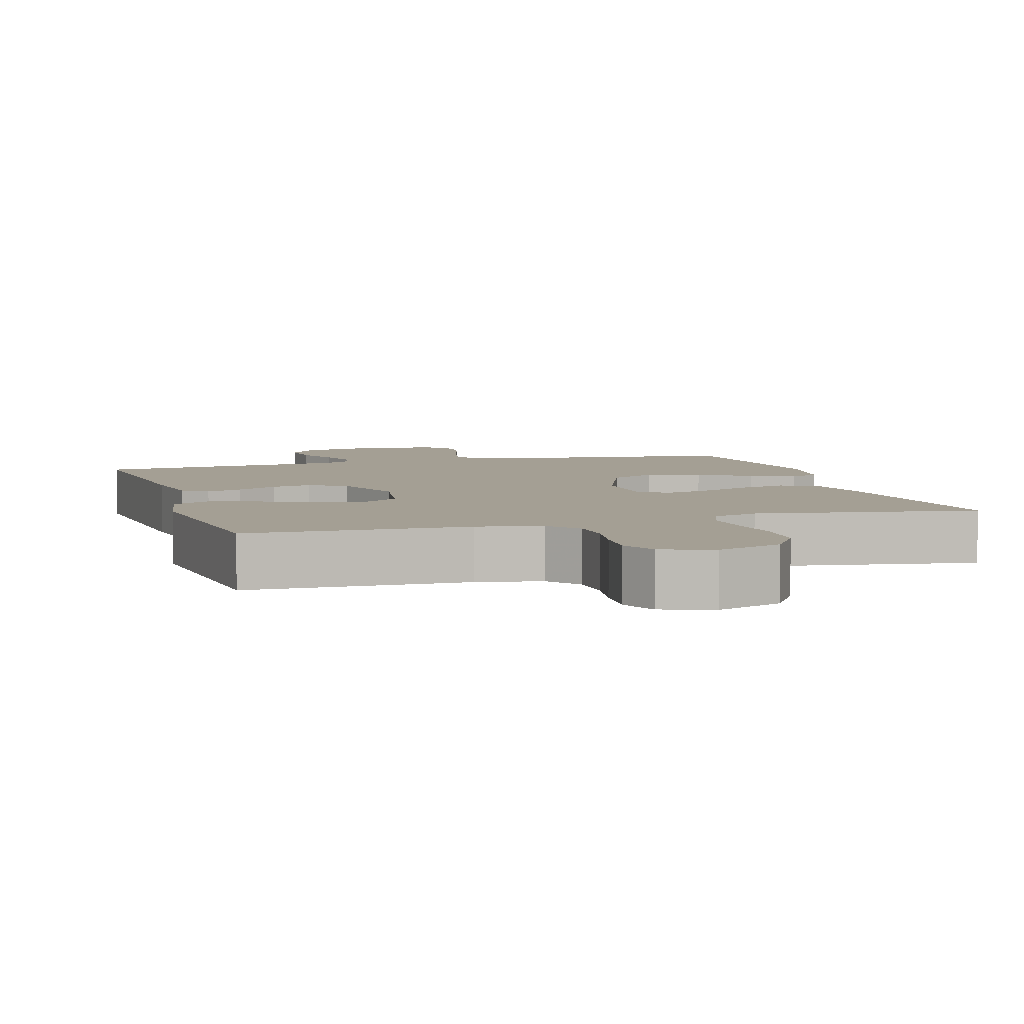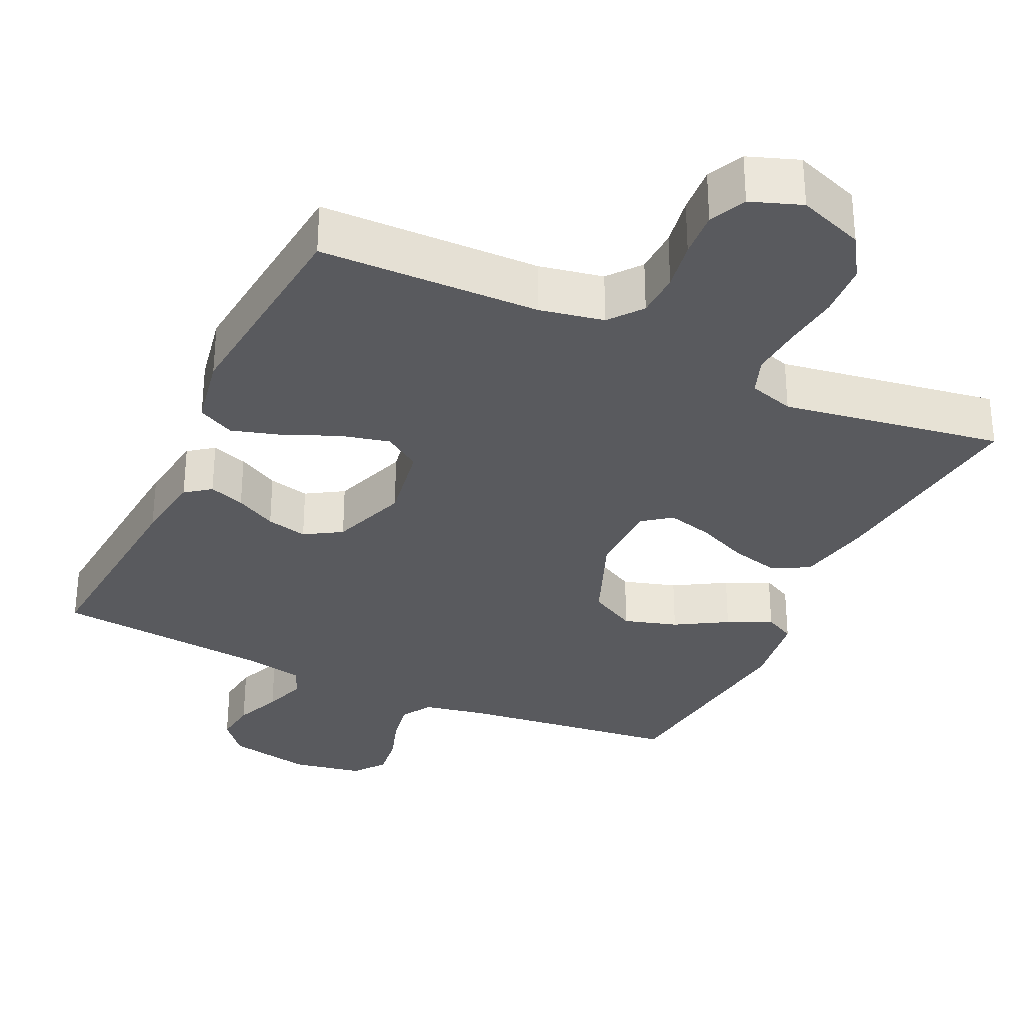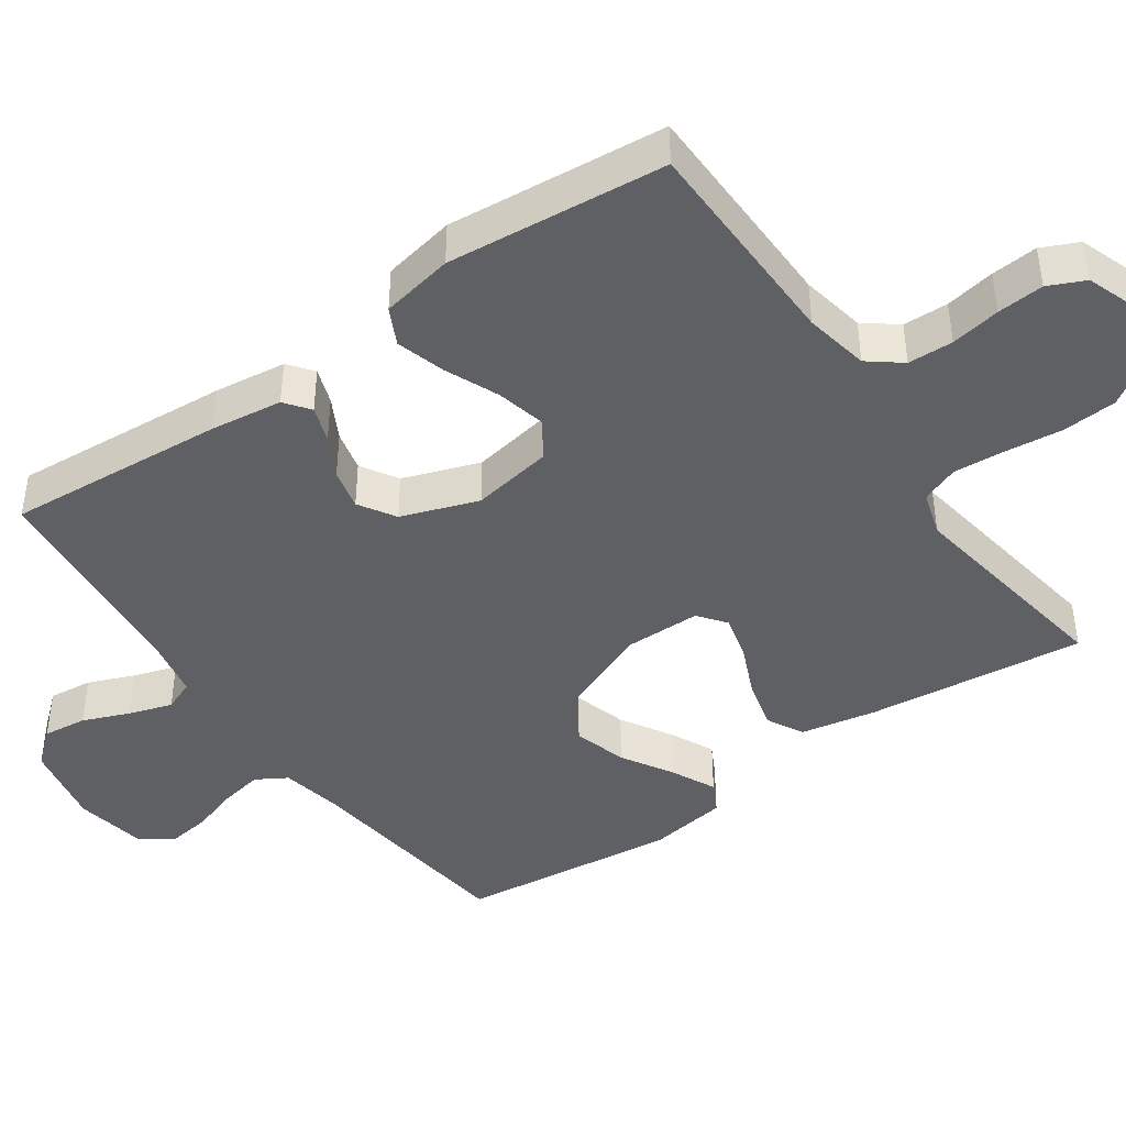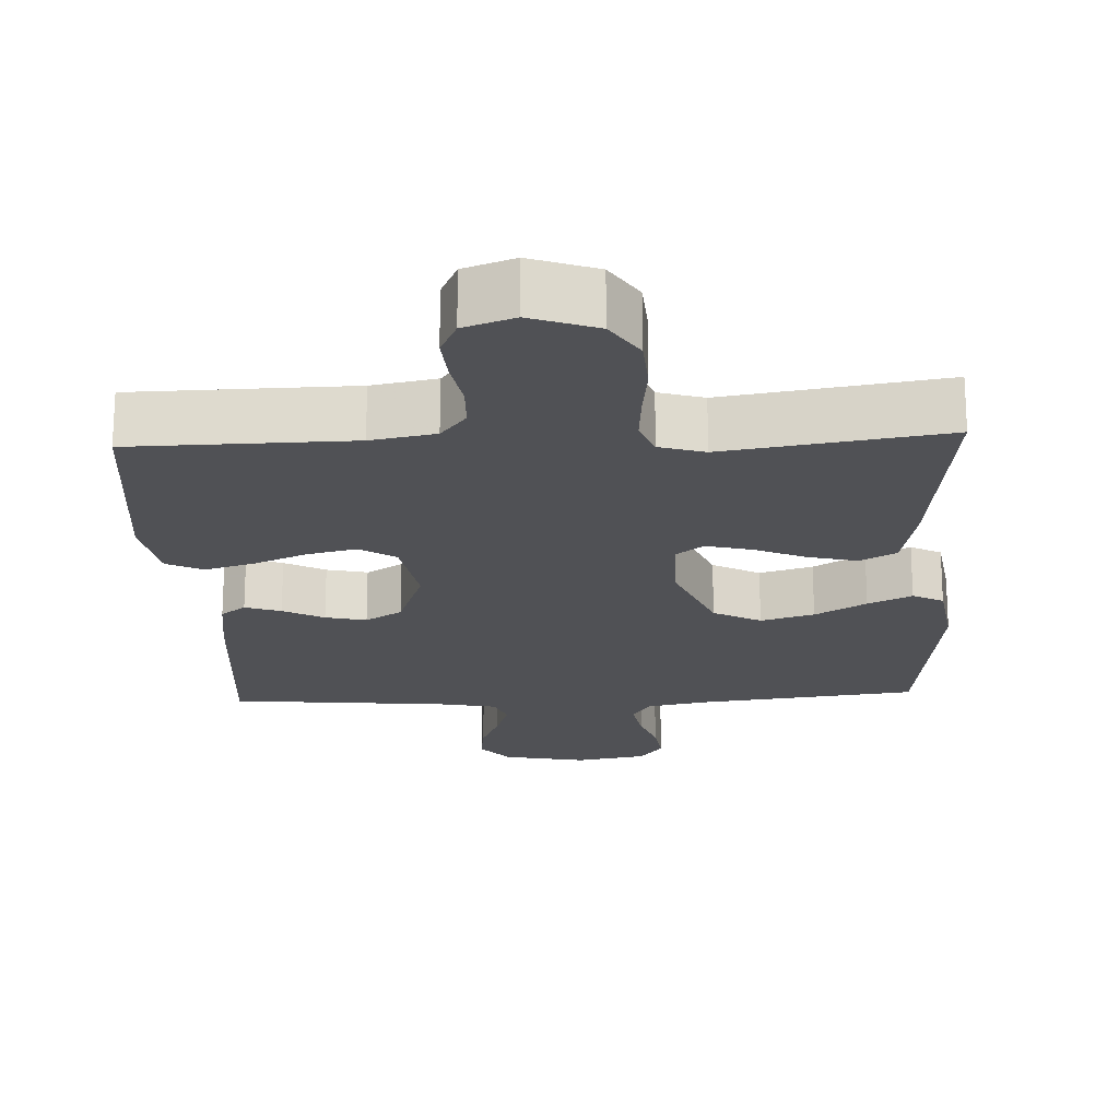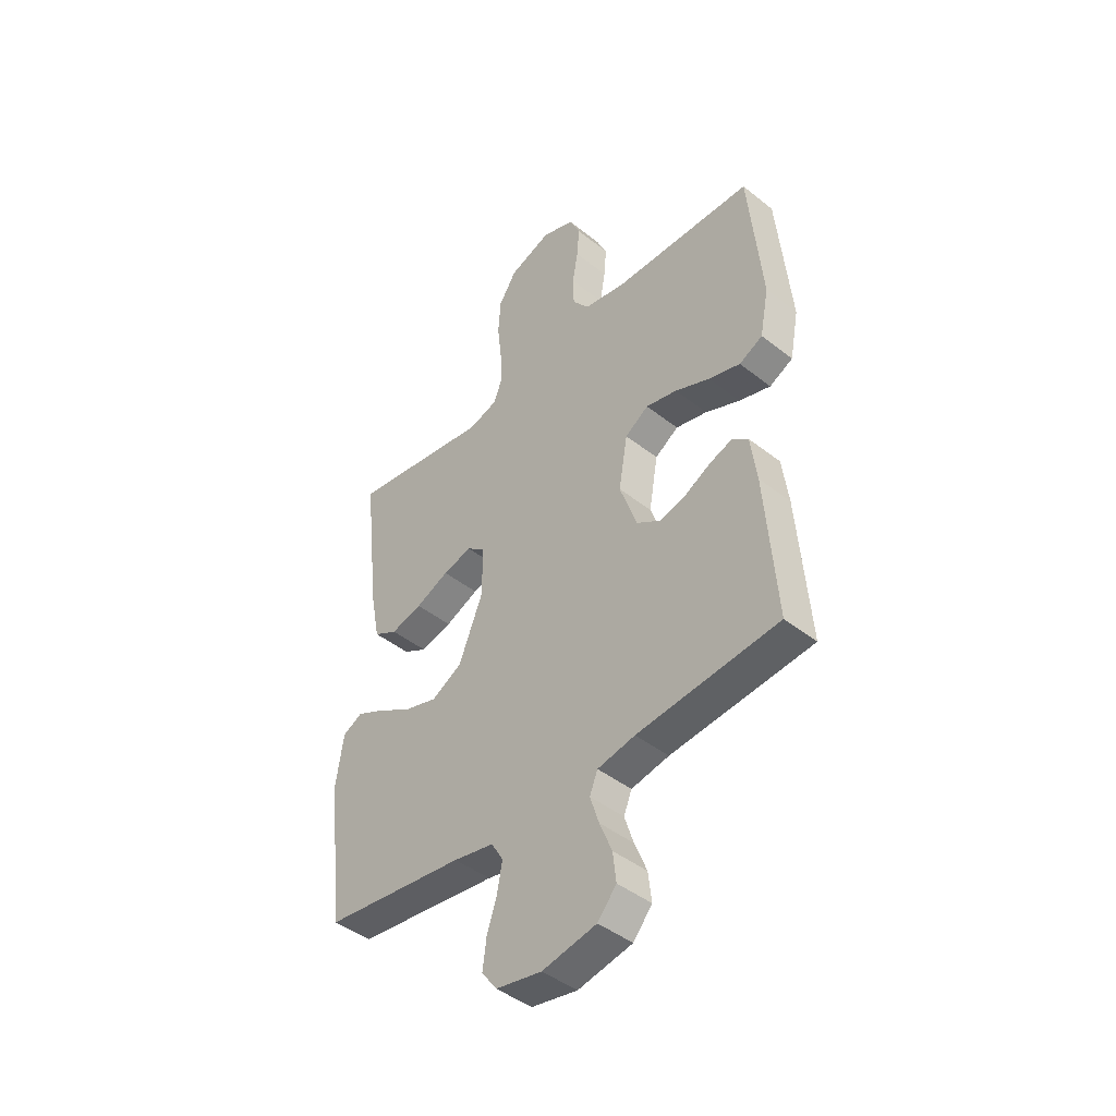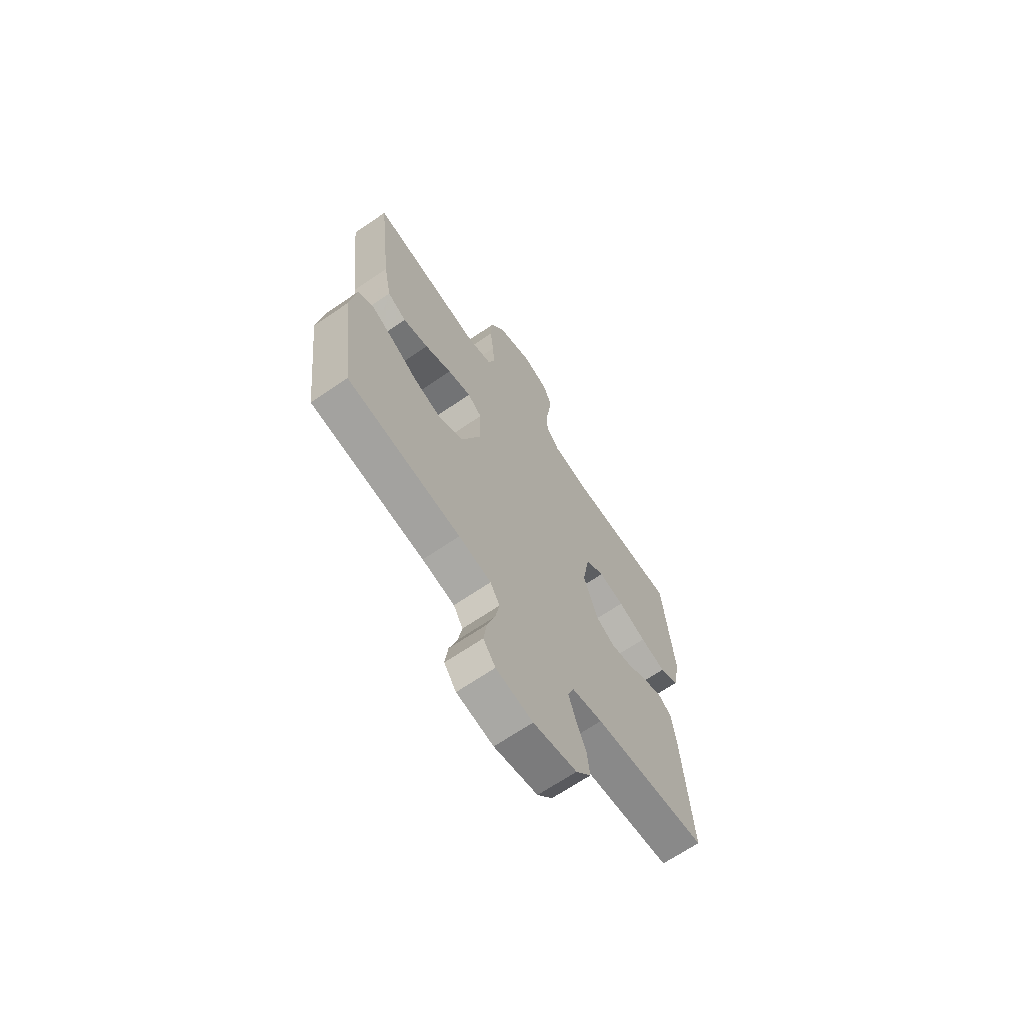
<metadata>
{"format":"obj","ext":"obj","renderer":"f3d","projection":"perspective","resolution":1024,"background":"white","views":[{"elev":5.6,"azim":-16.8,"up":"+Y"},{"elev":-31.8,"azim":-25.3,"up":"+Y"},{"elev":-43.5,"azim":-55.1,"up":"+Y"},{"elev":-20.2,"azim":2.6,"up":"+Y"},{"elev":-44.0,"azim":-132.8,"up":"+Z"},{"elev":-67.4,"azim":124.4,"up":"+Z"}]}
</metadata>
<code>
v -0.5 0.07 -0.5
v -0.477 0.07 -0.2
v -0.464 0.07 -0.102
v -0.43 0.07 -0.076
v -0.381 0.07 -0.093
v -0.325 0.07 -0.123
v -0.269 0.07 -0.136
v -0.219 0.07 -0.105
v -0.182 0.07 0
v -0.201 0.07 0.111
v -0.251 0.07 0.144
v -0.318 0.07 0.128
v -0.392 0.07 0.096
v -0.459 0.07 0.076
v -0.509 0.07 0.101
v -0.528 0.07 0.2
v -0.5 0.07 0.5
v -0.2 0.07 0.506
v -0.112 0.07 0.523
v -0.077 0.07 0.568
v -0.075 0.07 0.63
v -0.087 0.07 0.698
v -0.092 0.07 0.762
v -0.069 0.07 0.812
v 0 0.07 0.837
v 0.09 0.07 0.804
v 0.128 0.07 0.745
v 0.133 0.07 0.67
v 0.124 0.07 0.592
v 0.119 0.07 0.522
v 0.138 0.07 0.471
v 0.2 0.07 0.452
v 0.5 0.07 0.5
v 0.466 0.07 0.2
v 0.446 0.07 0.098
v 0.396 0.07 0.071
v 0.329 0.07 0.088
v 0.258 0.07 0.119
v 0.196 0.07 0.135
v 0.158 0.07 0.106
v 0.157 0.07 0
v 0.209 0.07 -0.128
v 0.274 0.07 -0.163
v 0.347 0.07 -0.141
v 0.417 0.07 -0.099
v 0.477 0.07 -0.07
v 0.519 0.07 -0.092
v 0.535 0.07 -0.2
v 0.5 0.07 -0.5
v 0.2 0.07 -0.537
v 0.114 0.07 -0.554
v 0.089 0.07 -0.596
v 0.1 0.07 -0.655
v 0.121 0.07 -0.719
v 0.129 0.07 -0.779
v 0.097 0.07 -0.822
v 0 0.07 -0.84
v -0.115 0.07 -0.817
v -0.155 0.07 -0.77
v -0.148 0.07 -0.71
v -0.122 0.07 -0.646
v -0.103 0.07 -0.587
v -0.12 0.07 -0.545
v -0.2 0.07 -0.529
v -0.5 0 -0.5
v -0.477 0 -0.2
v -0.464 0 -0.102
v -0.43 0 -0.076
v -0.381 0 -0.093
v -0.325 0 -0.123
v -0.269 0 -0.136
v -0.219 0 -0.105
v -0.182 0 0
v -0.201 0 0.111
v -0.251 0 0.144
v -0.318 0 0.128
v -0.392 0 0.096
v -0.459 0 0.076
v -0.509 0 0.101
v -0.528 0 0.2
v -0.5 0 0.5
v -0.2 0 0.506
v -0.112 0 0.523
v -0.077 0 0.568
v -0.075 0 0.63
v -0.087 0 0.698
v -0.092 0 0.762
v -0.069 0 0.812
v 0 0 0.837
v 0.09 0 0.804
v 0.128 0 0.745
v 0.133 0 0.67
v 0.124 0 0.592
v 0.119 0 0.522
v 0.138 0 0.471
v 0.2 0 0.452
v 0.5 0 0.5
v 0.466 0 0.2
v 0.446 0 0.098
v 0.396 0 0.071
v 0.329 0 0.088
v 0.258 0 0.119
v 0.196 0 0.135
v 0.158 0 0.106
v 0.157 0 0
v 0.209 0 -0.128
v 0.274 0 -0.163
v 0.347 0 -0.141
v 0.417 0 -0.099
v 0.477 0 -0.07
v 0.519 0 -0.092
v 0.535 0 -0.2
v 0.5 0 -0.5
v 0.2 0 -0.537
v 0.114 0 -0.554
v 0.089 0 -0.596
v 0.1 0 -0.655
v 0.121 0 -0.719
v 0.129 0 -0.779
v 0.097 0 -0.822
v 0 0 -0.84
v -0.115 0 -0.817
v -0.155 0 -0.77
v -0.148 0 -0.71
v -0.122 0 -0.646
v -0.103 0 -0.587
v -0.12 0 -0.545
v -0.2 0 -0.529
f 58 59 60 61
f 58 61 62
f 57 58 62
f 56 57 62 63
f 53 54 55 56
f 52 53 56 63
f 47 48 49 50
f 47 50 51
f 44 45 46 47
f 43 44 47 51
f 42 43 51 52
f 35 36 37 38
f 35 38 39
f 32 33 34 35
f 31 32 35 39
f 30 31 39 40
f 26 27 28 29
f 26 29 30
f 21 22 23 24
f 20 21 24 25
f 15 16 17 18
f 15 18 19
f 12 13 14 15
f 11 12 15 19
f 10 11 19 20
f 3 4 5 6
f 3 6 7
f 64 1 2 3
f 63 64 3 7
f 41 42 52 63
f 9 10 20 25
f 9 25 26 30
f 41 63 7 8
f 30 40 41
f 8 9 30 41
f 125 124 123 122
f 126 125 122
f 126 122 121
f 127 126 121 120
f 120 119 118 117
f 127 120 117 116
f 114 113 112 111
f 115 114 111
f 111 110 109 108
f 115 111 108 107
f 116 115 107 106
f 102 101 100 99
f 103 102 99
f 99 98 97 96
f 103 99 96 95
f 104 103 95 94
f 93 92 91 90
f 94 93 90
f 88 87 86 85
f 89 88 85 84
f 82 81 80 79
f 83 82 79
f 79 78 77 76
f 83 79 76 75
f 84 83 75 74
f 70 69 68 67
f 71 70 67
f 67 66 65 128
f 71 67 128 127
f 127 116 106 105
f 89 84 74 73
f 94 90 89 73
f 72 71 127 105
f 105 104 94
f 105 94 73 72
f 1 65 66 2
f 2 66 67 3
f 3 67 68 4
f 4 68 69 5
f 5 69 70 6
f 6 70 71 7
f 7 71 72 8
f 8 72 73 9
f 9 73 74 10
f 10 74 75 11
f 11 75 76 12
f 12 76 77 13
f 13 77 78 14
f 14 78 79 15
f 15 79 80 16
f 16 80 81 17
f 17 81 82 18
f 18 82 83 19
f 19 83 84 20
f 20 84 85 21
f 21 85 86 22
f 22 86 87 23
f 23 87 88 24
f 24 88 89 25
f 25 89 90 26
f 26 90 91 27
f 27 91 92 28
f 28 92 93 29
f 29 93 94 30
f 30 94 95 31
f 31 95 96 32
f 32 96 97 33
f 33 97 98 34
f 34 98 99 35
f 35 99 100 36
f 36 100 101 37
f 37 101 102 38
f 38 102 103 39
f 39 103 104 40
f 40 104 105 41
f 41 105 106 42
f 42 106 107 43
f 43 107 108 44
f 44 108 109 45
f 45 109 110 46
f 46 110 111 47
f 47 111 112 48
f 48 112 113 49
f 49 113 114 50
f 50 114 115 51
f 51 115 116 52
f 52 116 117 53
f 53 117 118 54
f 54 118 119 55
f 55 119 120 56
f 56 120 121 57
f 57 121 122 58
f 58 122 123 59
f 59 123 124 60
f 60 124 125 61
f 61 125 126 62
f 62 126 127 63
f 63 127 128 64
f 64 128 65 1

</code>
